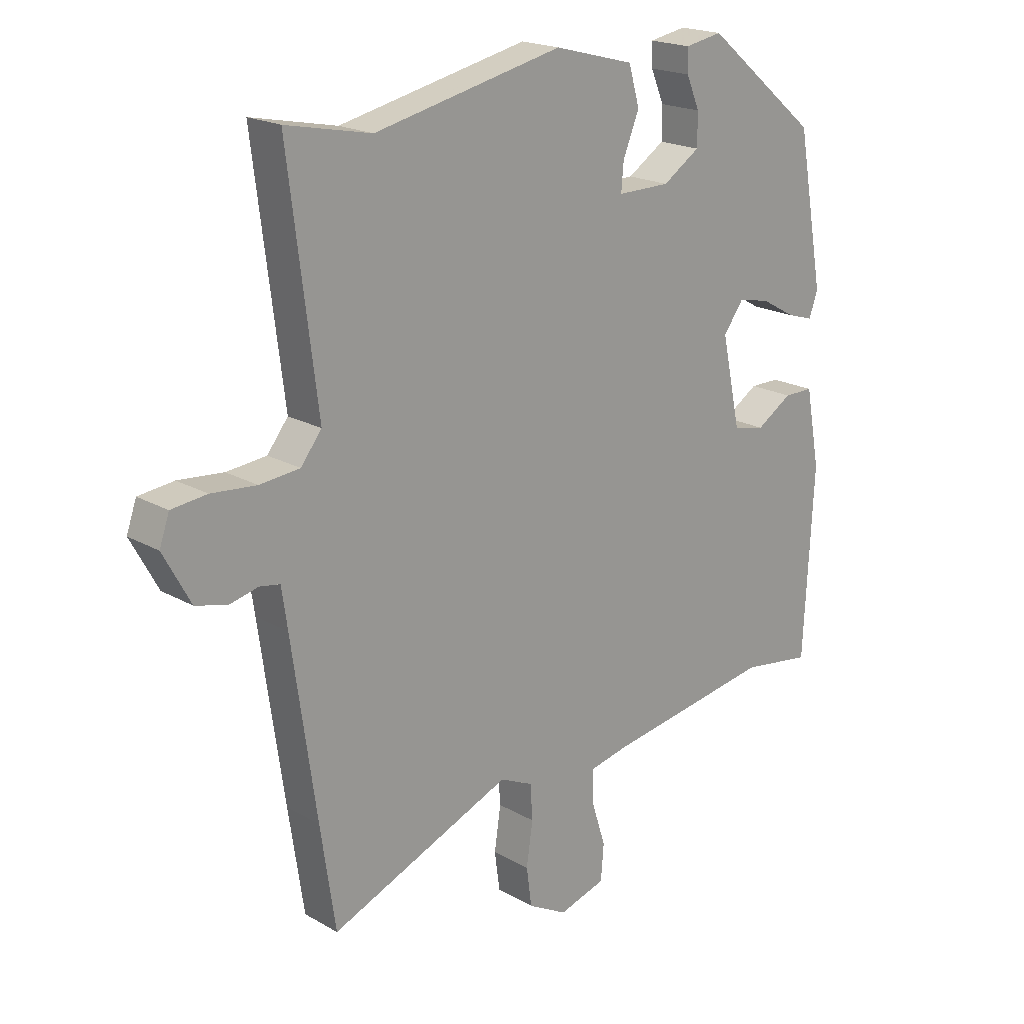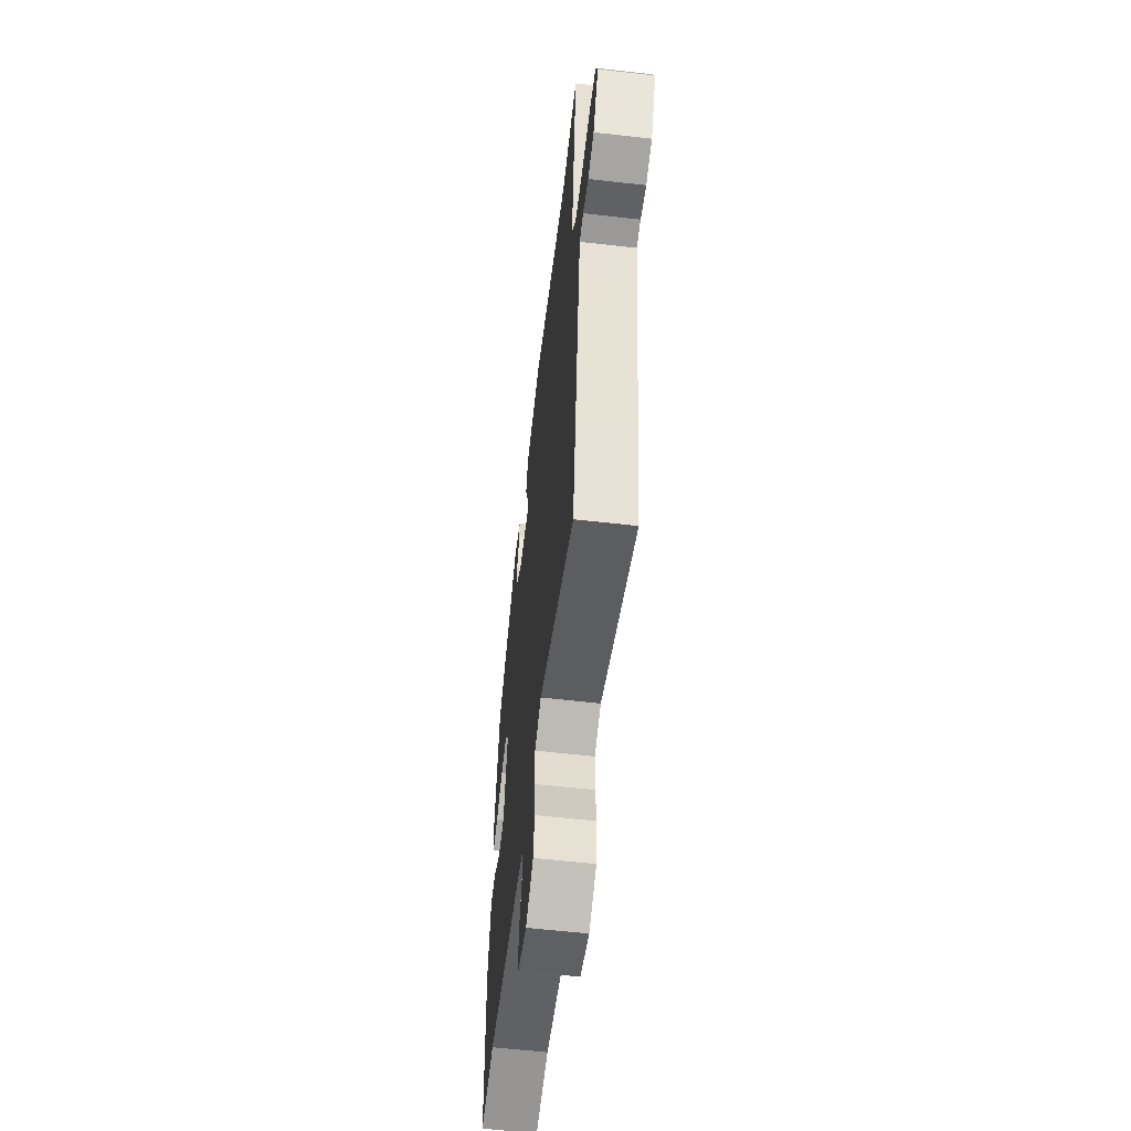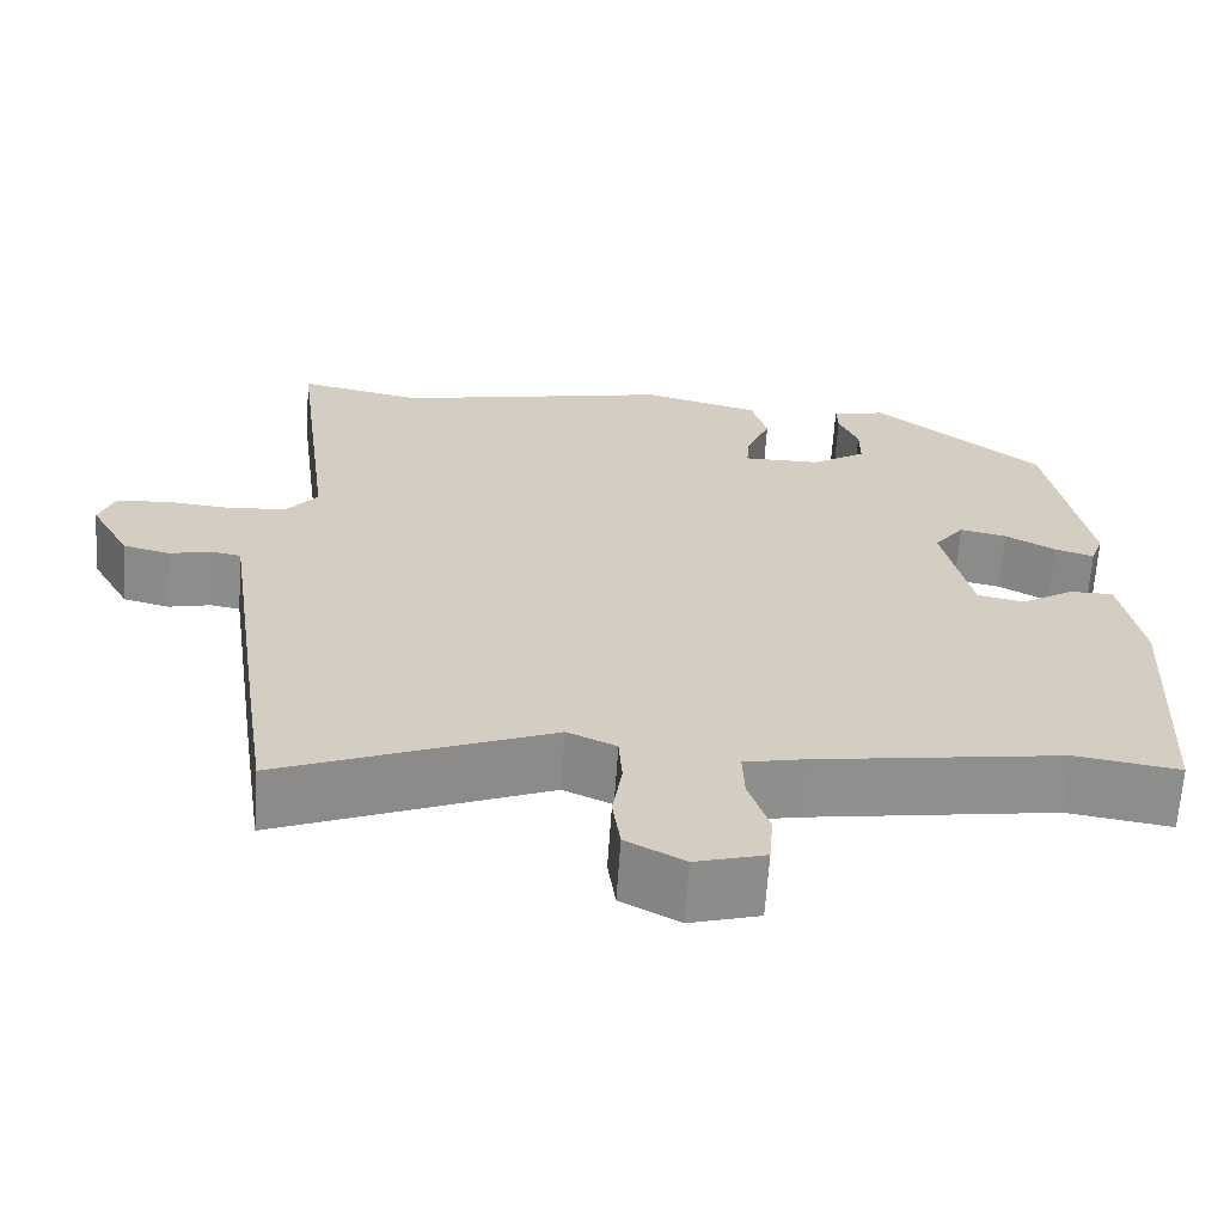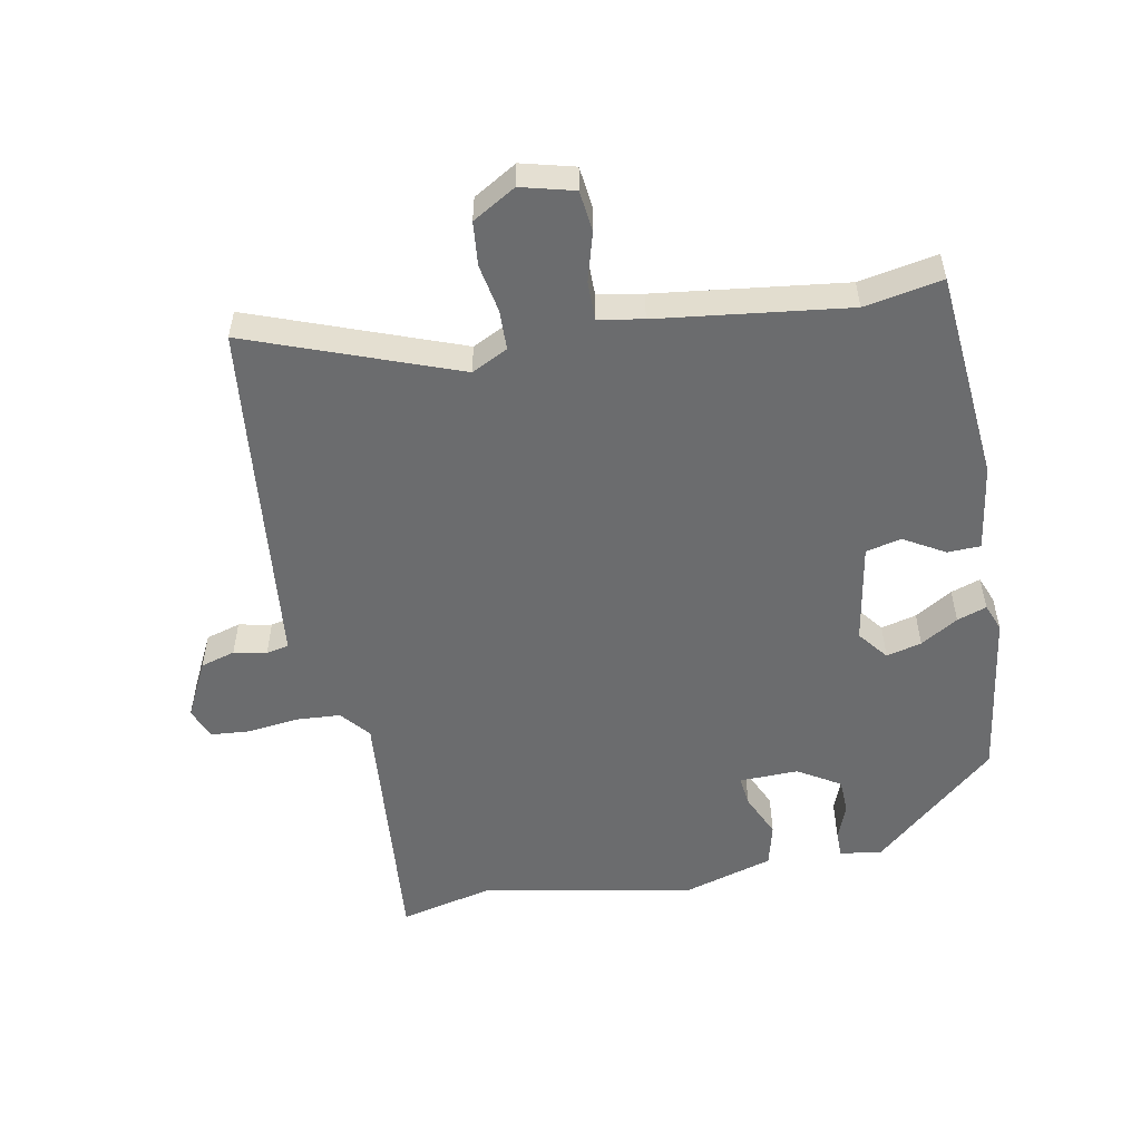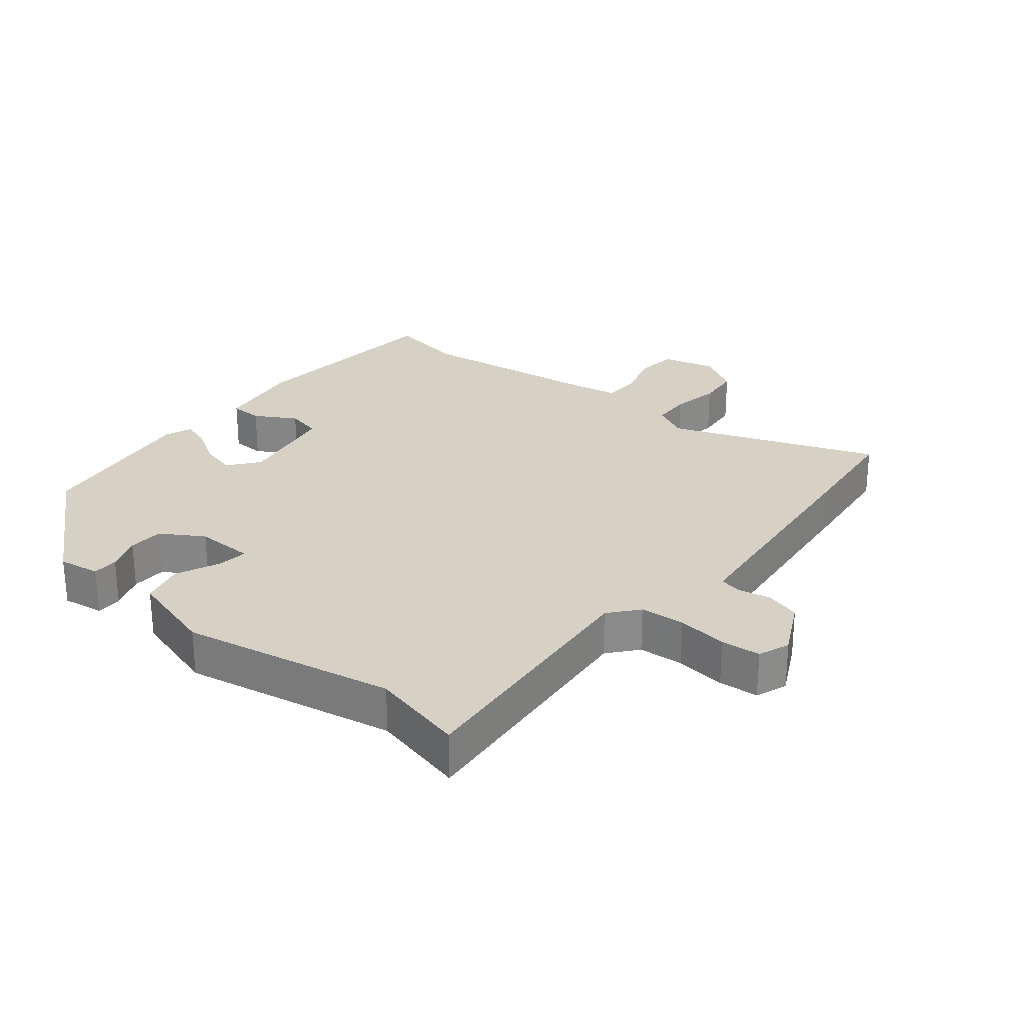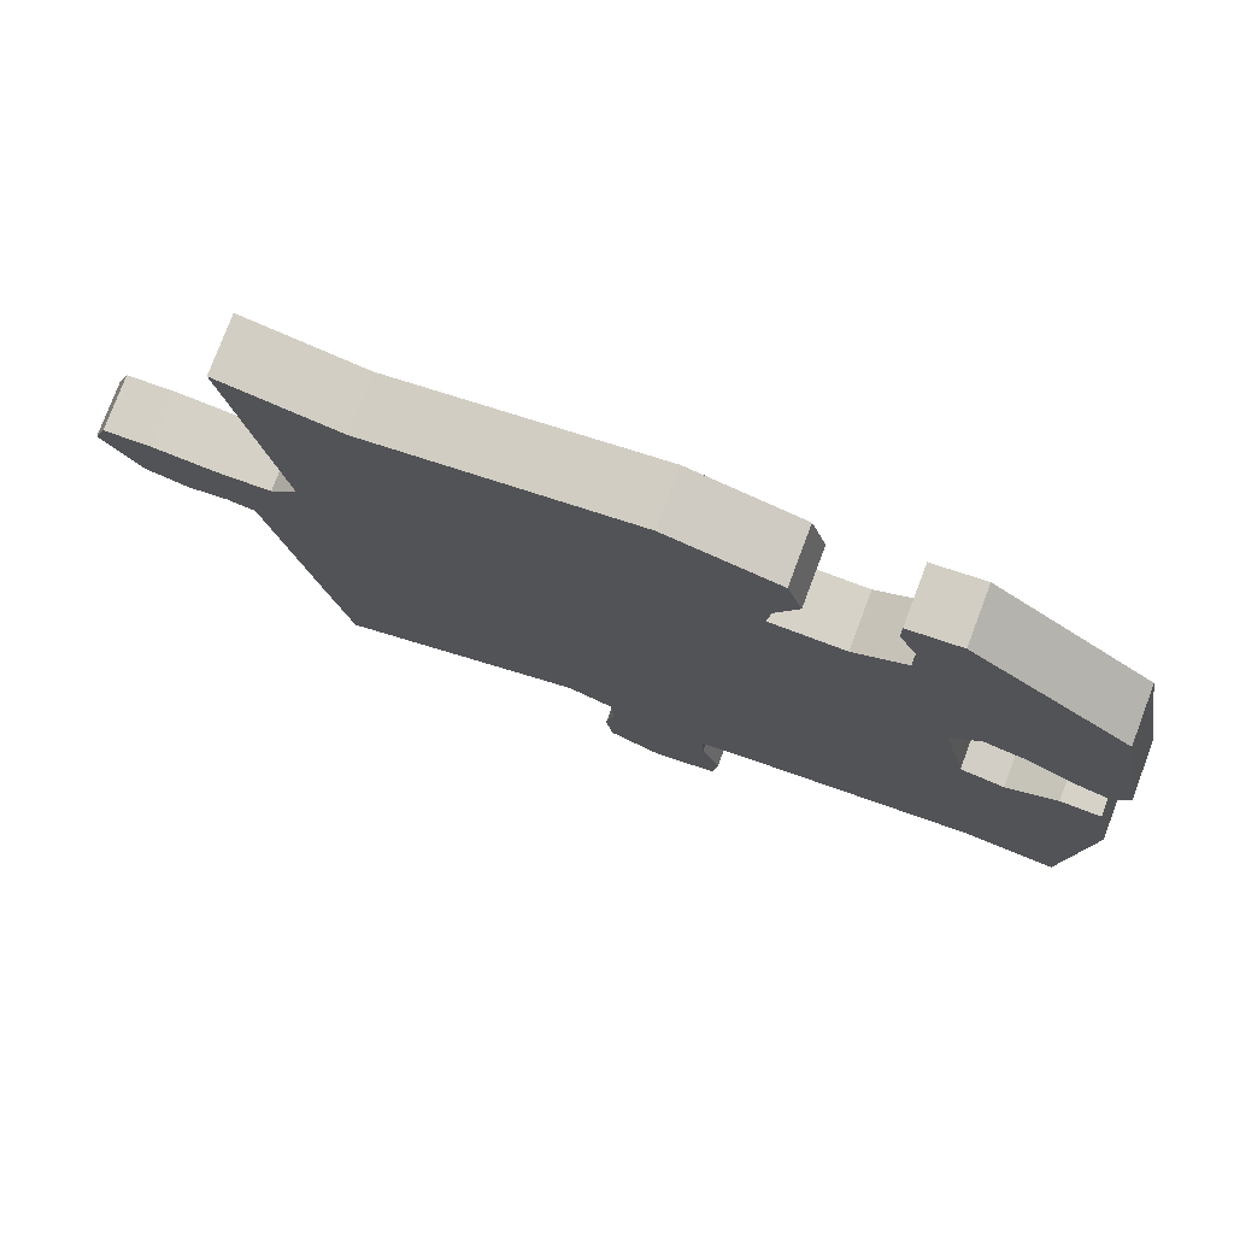
<metadata>
{"format":"obj","ext":"obj","renderer":"f3d","projection":"perspective","resolution":1024,"background":"white","views":[{"elev":19.6,"azim":136.7,"up":"+Z"},{"elev":-59.1,"azim":83.3,"up":"+Z"},{"elev":-65.4,"azim":176.1,"up":"+Z"},{"elev":-53.6,"azim":-167.2,"up":"+Y"},{"elev":26.8,"azim":41.0,"up":"+Y"},{"elev":78.3,"azim":-159.3,"up":"+Z"}]}
</metadata>
<code>
v -0.455 0.07 0.375
v -0.259 0.07 0.536
v -0.195 0.07 0.524
v -0.196 0.07 0.484
v -0.219 0.07 0.43
v -0.219 0.07 0.375
v -0.155 0.07 0.333
v -0.064 0.07 0.332
v -0.068 0.07 0.379
v -0.096 0.07 0.448
v -0.077 0.07 0.514
v 0.061 0.07 0.55
v 0.387 0.07 0.477
v 0.534 0.07 0.507
v 0.484 0.07 0.107
v 0.52 0.07 0.061
v 0.589 0.07 0.054
v 0.667 0.07 0.061
v 0.728 0.07 0.054
v 0.745 0.07 0.005
v 0.698 0.07 -0.081
v 0.644 0.07 -0.095
v 0.594 0.07 -0.083
v 0.559 0.07 -0.089
v 0.549 0.07 -0.158
v 0.507 0.07 -0.453
v 0.481 0.07 -0.629
v 0.166 0.07 -0.499
v 0.109 0.07 -0.525
v 0.105 0.07 -0.586
v 0.116 0.07 -0.661
v 0.107 0.07 -0.728
v 0.039 0.07 -0.765
v -0.042 0.07 -0.741
v -0.047 0.07 -0.678
v -0.023 0.07 -0.603
v -0.021 0.07 -0.544
v -0.089 0.07 -0.529
v -0.38 0.07 -0.482
v -0.501 0.07 -0.5
v -0.518 0.07 -0.175
v -0.493 0.07 -0.042
v -0.442 0.07 -0.042
v -0.38 0.07 -0.081
v -0.325 0.07 -0.07
v -0.292 0.07 0.084
v -0.327 0.07 0.132
v -0.382 0.07 0.12
v -0.441 0.07 0.087
v -0.487 0.07 0.073
v -0.502 0.07 0.116
v -0.455 0 0.375
v -0.259 0 0.536
v -0.195 0 0.524
v -0.196 0 0.484
v -0.219 0 0.43
v -0.219 0 0.375
v -0.155 0 0.333
v -0.064 0 0.332
v -0.068 0 0.379
v -0.096 0 0.448
v -0.077 0 0.514
v 0.061 0 0.55
v 0.387 0 0.477
v 0.534 0 0.507
v 0.484 0 0.107
v 0.52 0 0.061
v 0.589 0 0.054
v 0.667 0 0.061
v 0.728 0 0.054
v 0.745 0 0.005
v 0.698 0 -0.081
v 0.644 0 -0.095
v 0.594 0 -0.083
v 0.559 0 -0.089
v 0.549 0 -0.158
v 0.507 0 -0.453
v 0.481 0 -0.629
v 0.166 0 -0.499
v 0.109 0 -0.525
v 0.105 0 -0.586
v 0.116 0 -0.661
v 0.107 0 -0.728
v 0.039 0 -0.765
v -0.042 0 -0.741
v -0.047 0 -0.678
v -0.023 0 -0.603
v -0.021 0 -0.544
v -0.089 0 -0.529
v -0.38 0 -0.482
v -0.501 0 -0.5
v -0.518 0 -0.175
v -0.493 0 -0.042
v -0.442 0 -0.042
v -0.38 0 -0.081
v -0.325 0 -0.07
v -0.292 0 0.084
v -0.327 0 0.132
v -0.382 0 0.12
v -0.441 0 0.087
v -0.487 0 0.073
v -0.502 0 0.116
f 3 4 5
f 2 3 5
f 1 2 5
f 51 1 5
f 50 51 5
f 49 50 5
f 48 49 5
f 47 48 5 6
f 46 47 6 7
f 45 46 7 8
f 42 43 44
f 41 42 44
f 40 41 44
f 39 40 44
f 38 39 44 45
f 37 38 45 8
f 34 35 36
f 33 34 36
f 32 33 36
f 31 32 36
f 30 31 36
f 29 30 36 37
f 28 29 37 8
f 28 8 9
f 27 28 9
f 26 27 9
f 25 26 9
f 21 22 23
f 20 21 23
f 19 20 23
f 18 19 23
f 17 18 23
f 16 17 23 24
f 10 11 12
f 9 10 12
f 25 9 12
f 24 25 12
f 16 24 12
f 15 16 12
f 15 12 13
f 13 14 15
f 56 55 54
f 56 54 53
f 56 53 52
f 56 52 102
f 56 102 101
f 56 101 100
f 56 100 99
f 57 56 99 98
f 58 57 98 97
f 59 58 97 96
f 95 94 93
f 95 93 92
f 95 92 91
f 95 91 90
f 96 95 90 89
f 59 96 89 88
f 87 86 85
f 87 85 84
f 87 84 83
f 87 83 82
f 87 82 81
f 88 87 81 80
f 59 88 80 79
f 60 59 79
f 60 79 78
f 60 78 77
f 60 77 76
f 74 73 72
f 74 72 71
f 74 71 70
f 74 70 69
f 74 69 68
f 75 74 68 67
f 63 62 61
f 63 61 60
f 63 60 76
f 63 76 75
f 63 75 67
f 63 67 66
f 64 63 66
f 66 65 64
f 1 52 53 2
f 2 53 54 3
f 3 54 55 4
f 4 55 56 5
f 5 56 57 6
f 6 57 58 7
f 7 58 59 8
f 8 59 60 9
f 9 60 61 10
f 10 61 62 11
f 11 62 63 12
f 12 63 64 13
f 13 64 65 14
f 14 65 66 15
f 15 66 67 16
f 16 67 68 17
f 17 68 69 18
f 18 69 70 19
f 19 70 71 20
f 20 71 72 21
f 21 72 73 22
f 22 73 74 23
f 23 74 75 24
f 24 75 76 25
f 25 76 77 26
f 26 77 78 27
f 27 78 79 28
f 28 79 80 29
f 29 80 81 30
f 30 81 82 31
f 31 82 83 32
f 32 83 84 33
f 33 84 85 34
f 34 85 86 35
f 35 86 87 36
f 36 87 88 37
f 37 88 89 38
f 38 89 90 39
f 39 90 91 40
f 40 91 92 41
f 41 92 93 42
f 42 93 94 43
f 43 94 95 44
f 44 95 96 45
f 45 96 97 46
f 46 97 98 47
f 47 98 99 48
f 48 99 100 49
f 49 100 101 50
f 50 101 102 51
f 51 102 52 1

</code>
